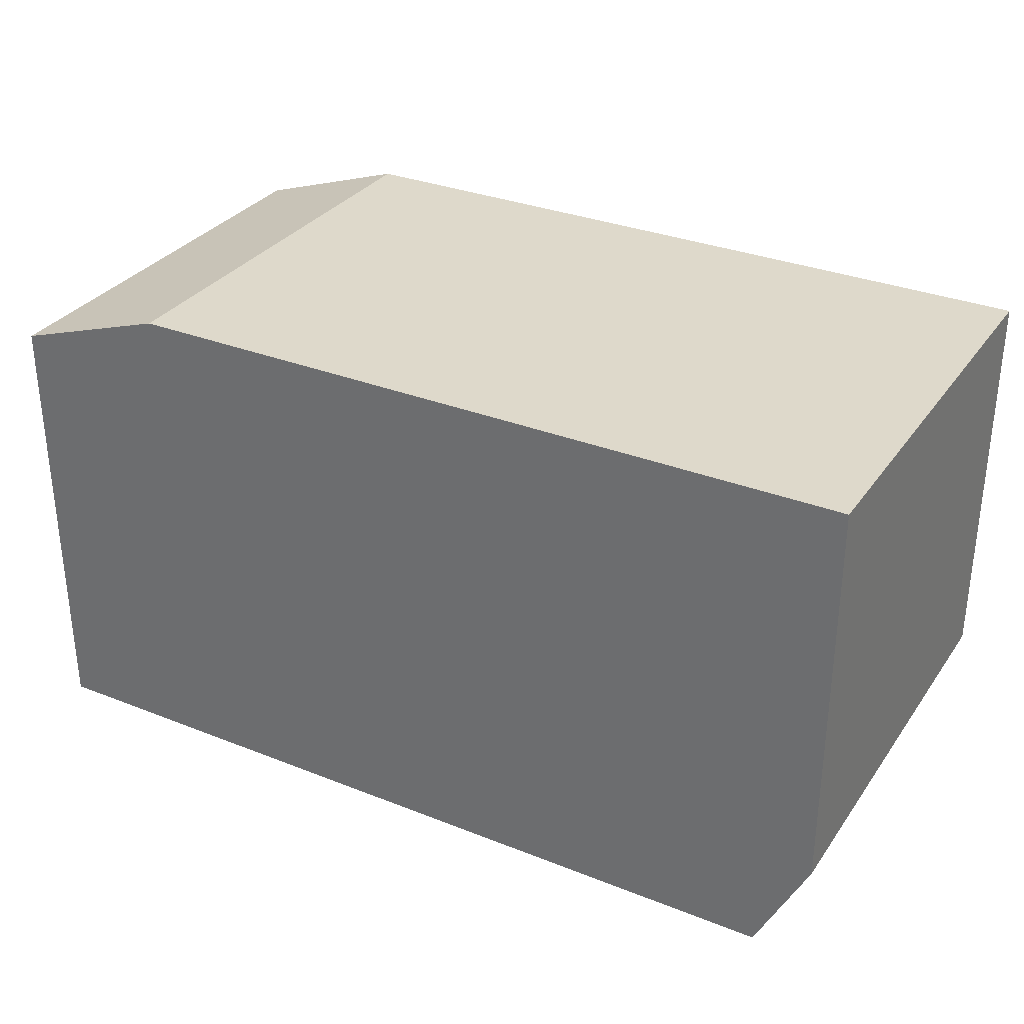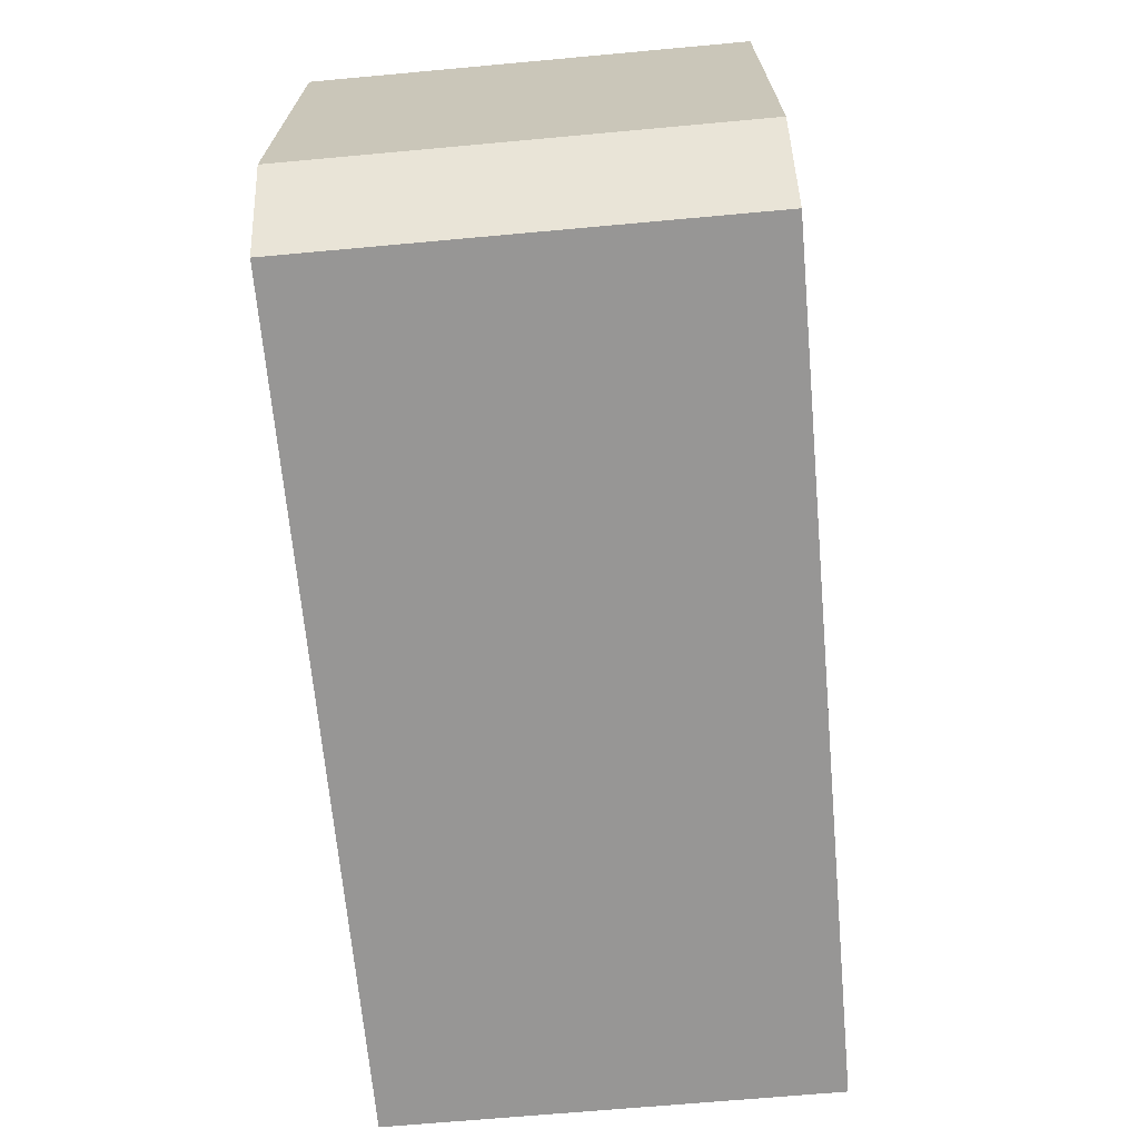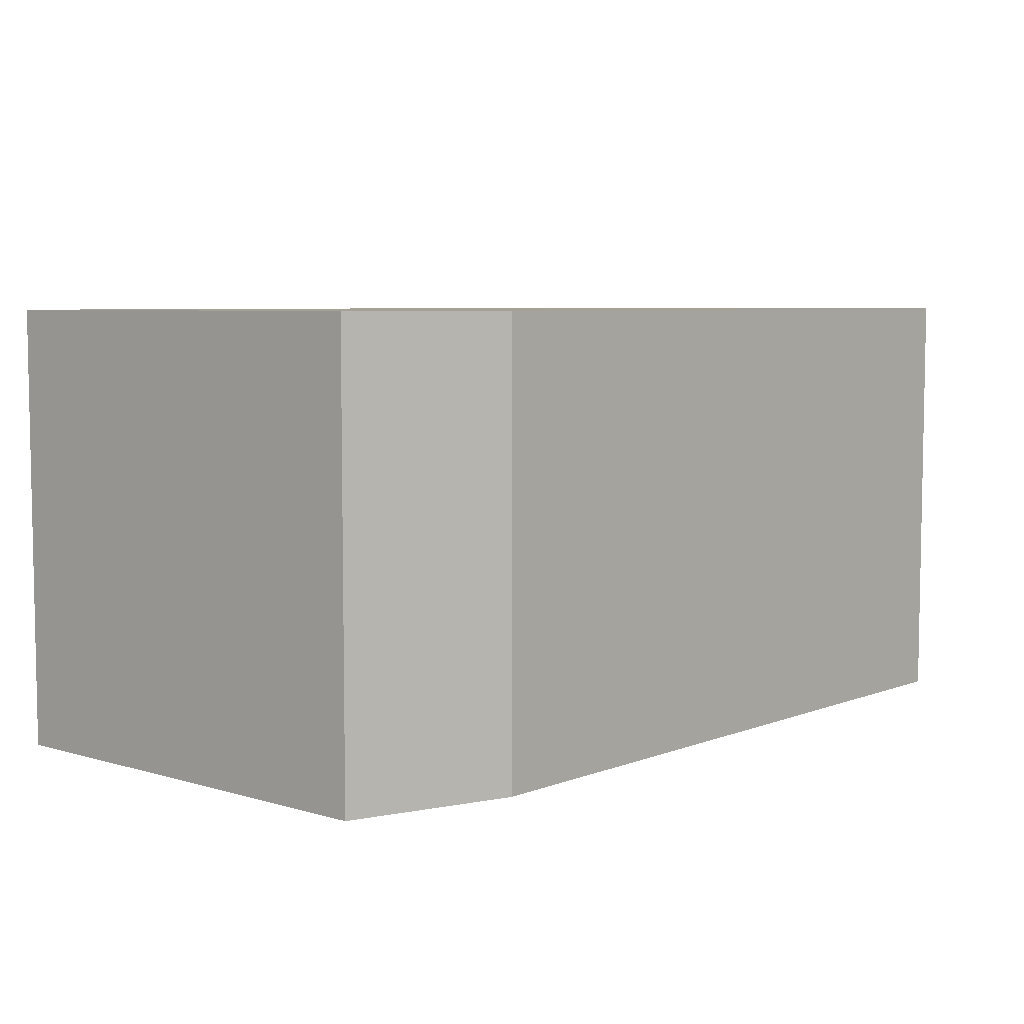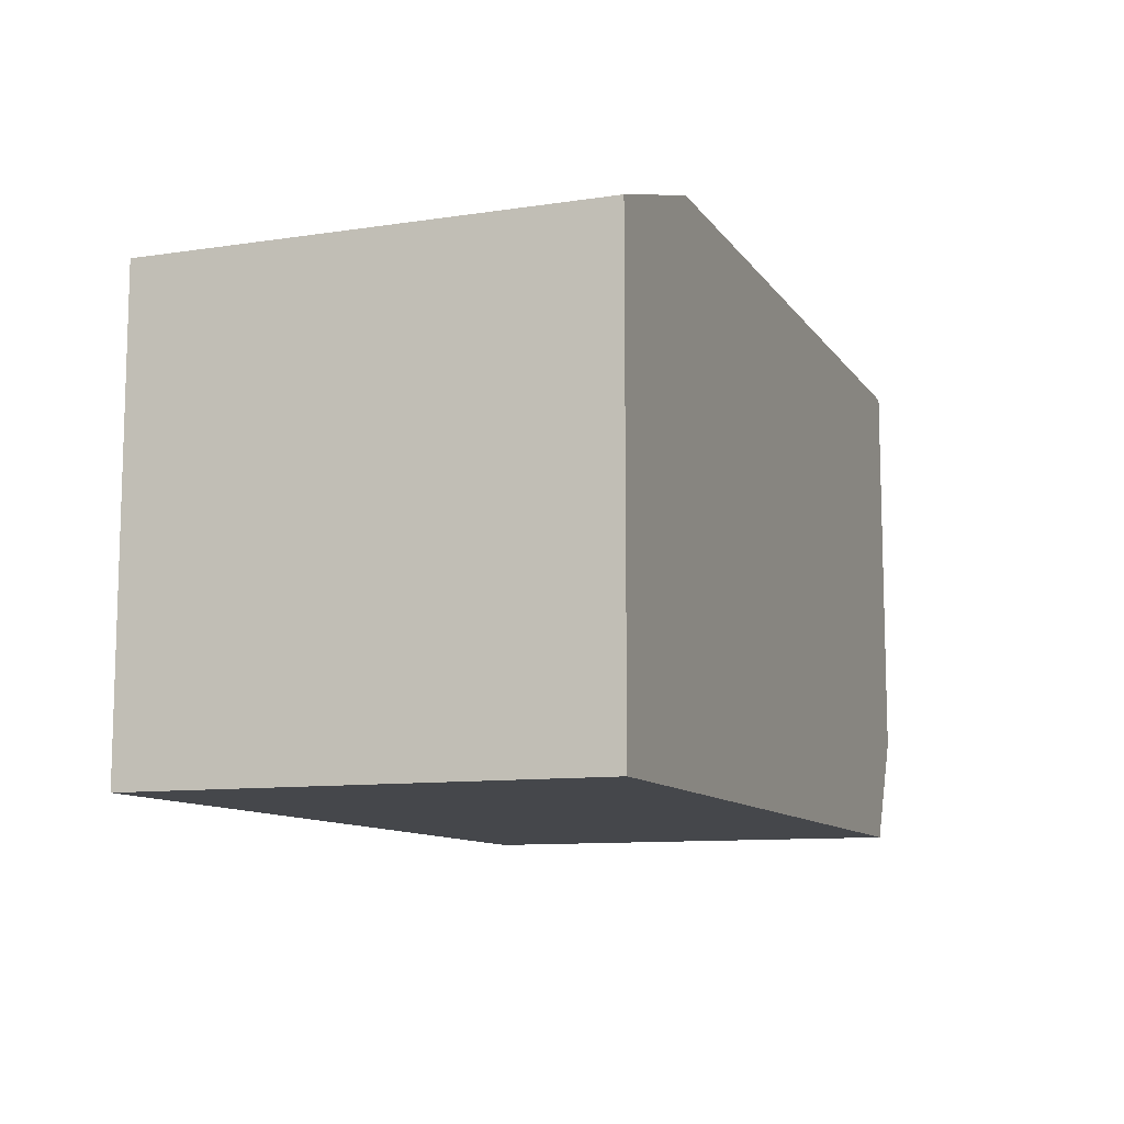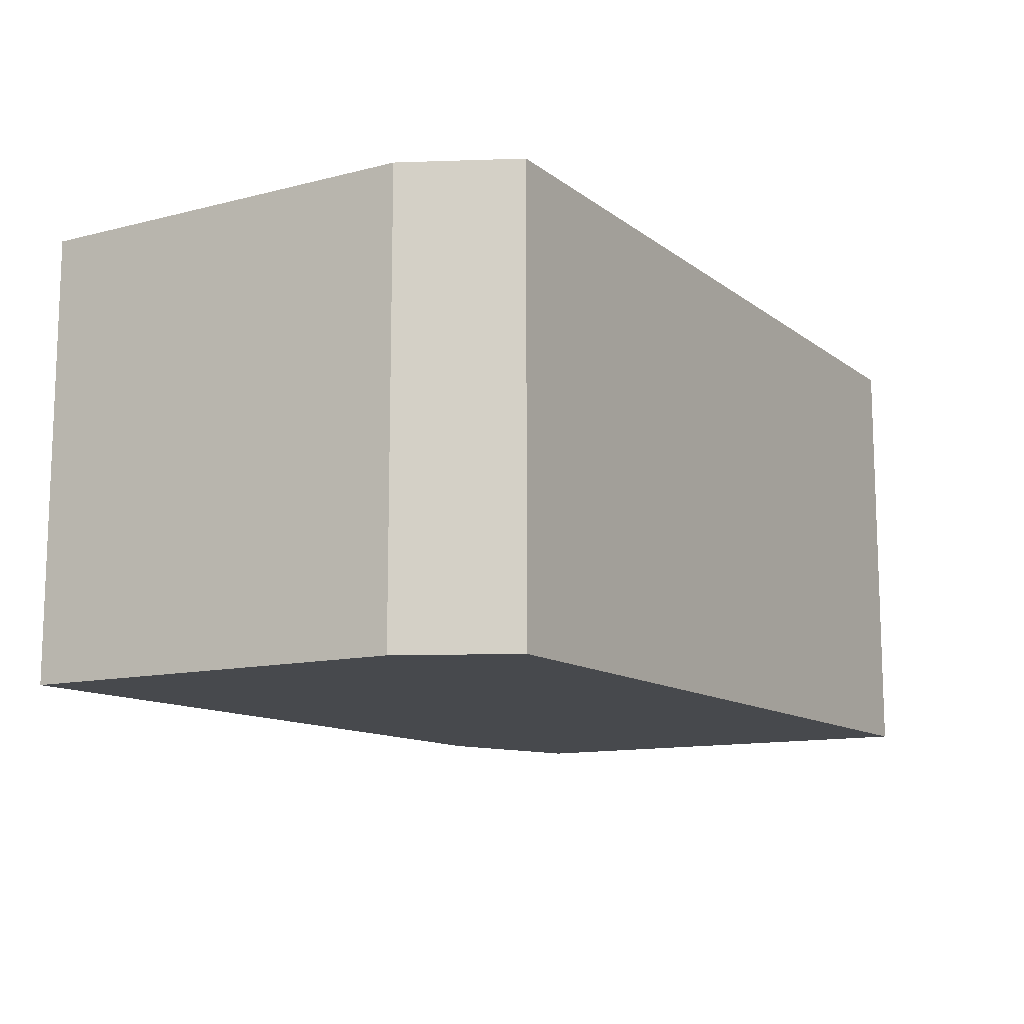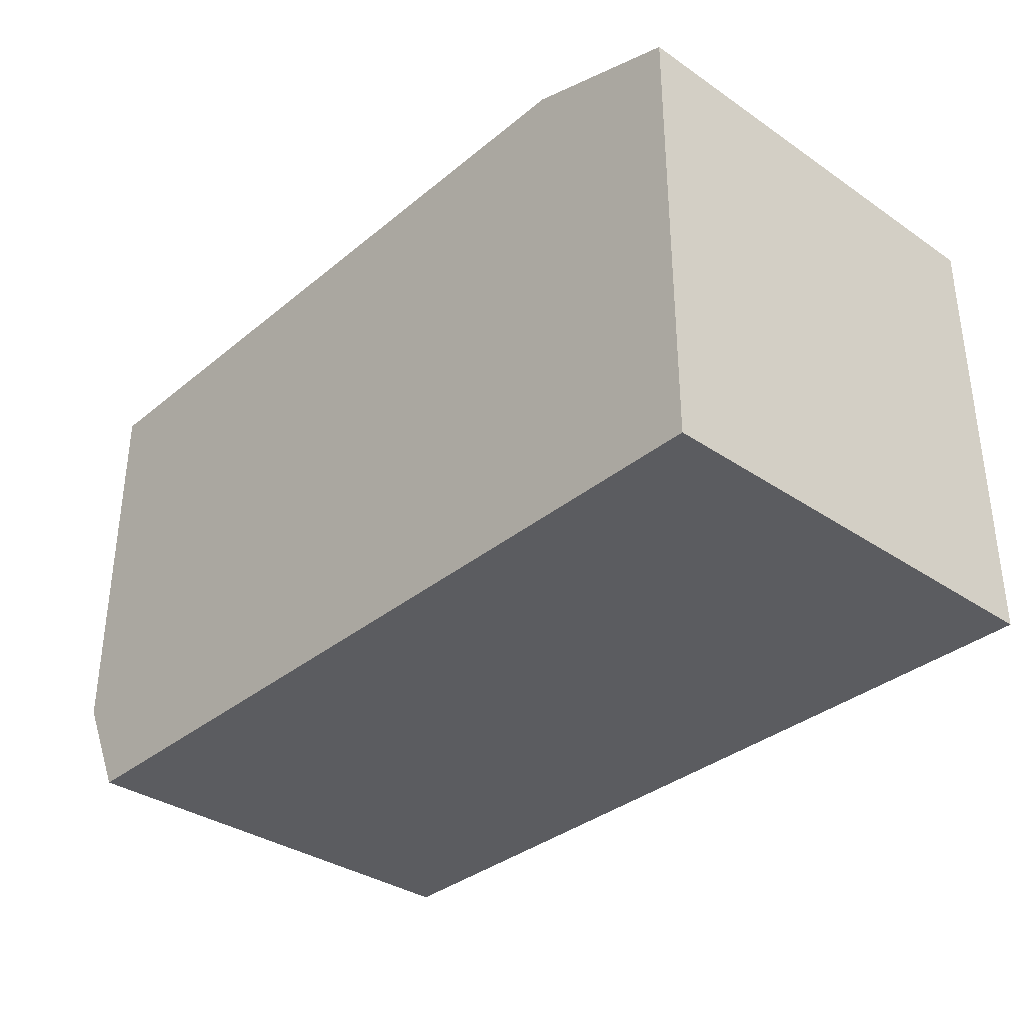
<metadata>
{"format":"obj","ext":"obj","renderer":"f3d","projection":"perspective","resolution":1024,"background":"white","views":[{"elev":31.8,"azim":-150.8,"up":"+Y"},{"elev":-67.9,"azim":-84.8,"up":"+Y"},{"elev":6.1,"azim":131.3,"up":"+Z"},{"elev":-10.4,"azim":110.8,"up":"+Y"},{"elev":-12.0,"azim":-58.9,"up":"+Z"},{"elev":-34.6,"azim":47.6,"up":"+Y"}]}
</metadata>
<code>
g sbg_lostsector_dm_box10_m
v -0.49 0.12 0
v -0.43 0 0
v 0.52 0 0
v 0.52 0.51 0
v 0.34 0.57 0
v -0.49 0.57 0
v -0.49 0.12 0.5
v -0.43 0 0.5
v 0.52 0 0.5
v 0.52 0.51 0.5
v 0.34 0.57 0.5
v -0.49 0.57 0.5
g sbg_lostsector_dm_box10_m_0
f 6 5 1
f 5 4 3
f 5 3 2
f 5 2 1
f 6 11 5
f 11 6 12
f 1 12 6
f 12 1 7
f 4 9 3
f 9 4 10
f 5 10 4
f 10 5 11
f 3 8 2
f 8 3 9
f 2 7 1
f 7 2 8
f 7 11 12
f 9 10 11
f 8 9 11
f 7 8 11

</code>
